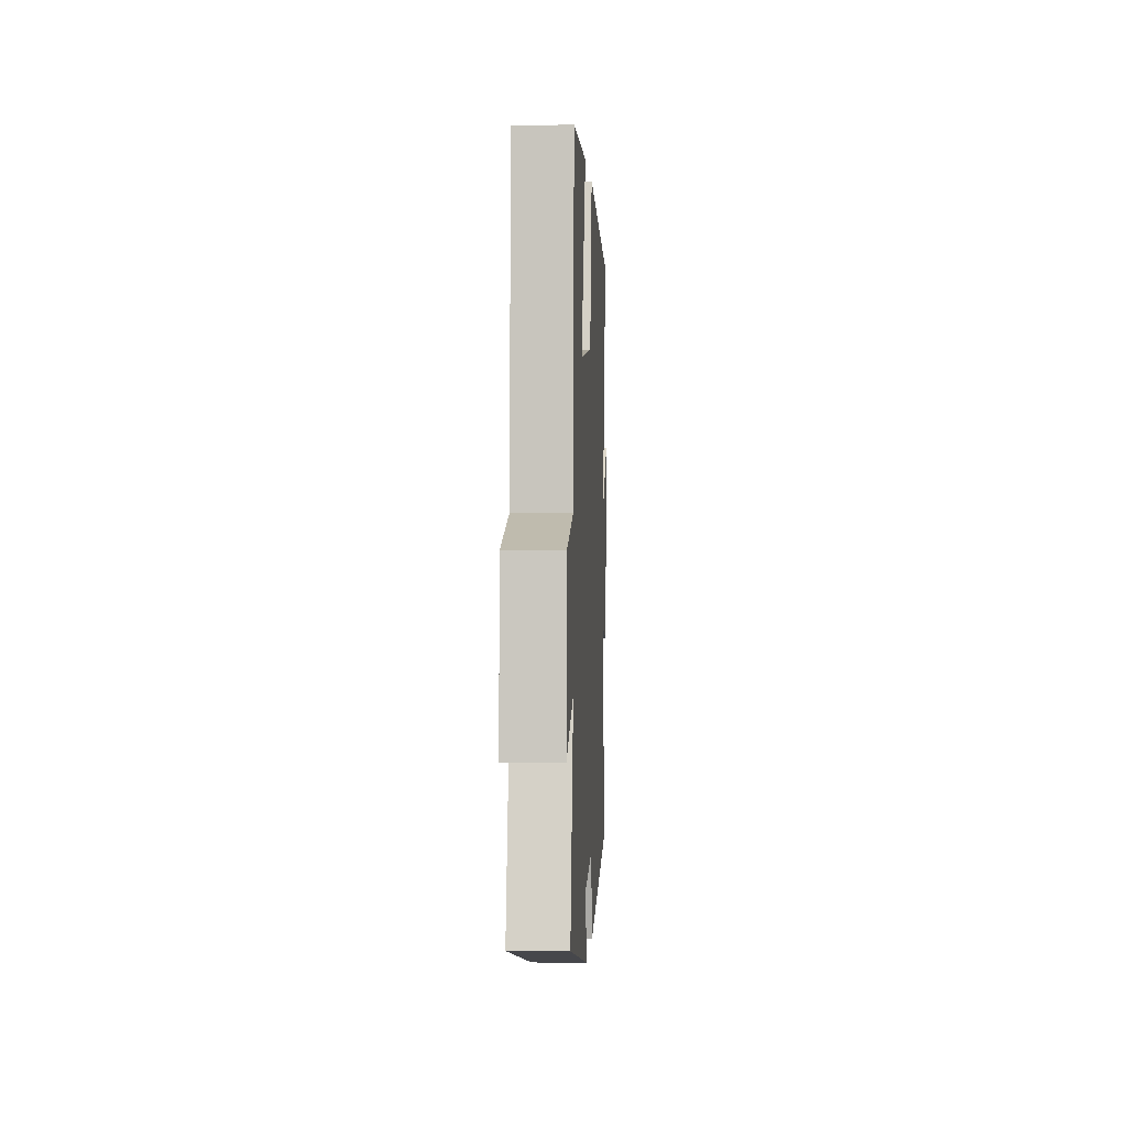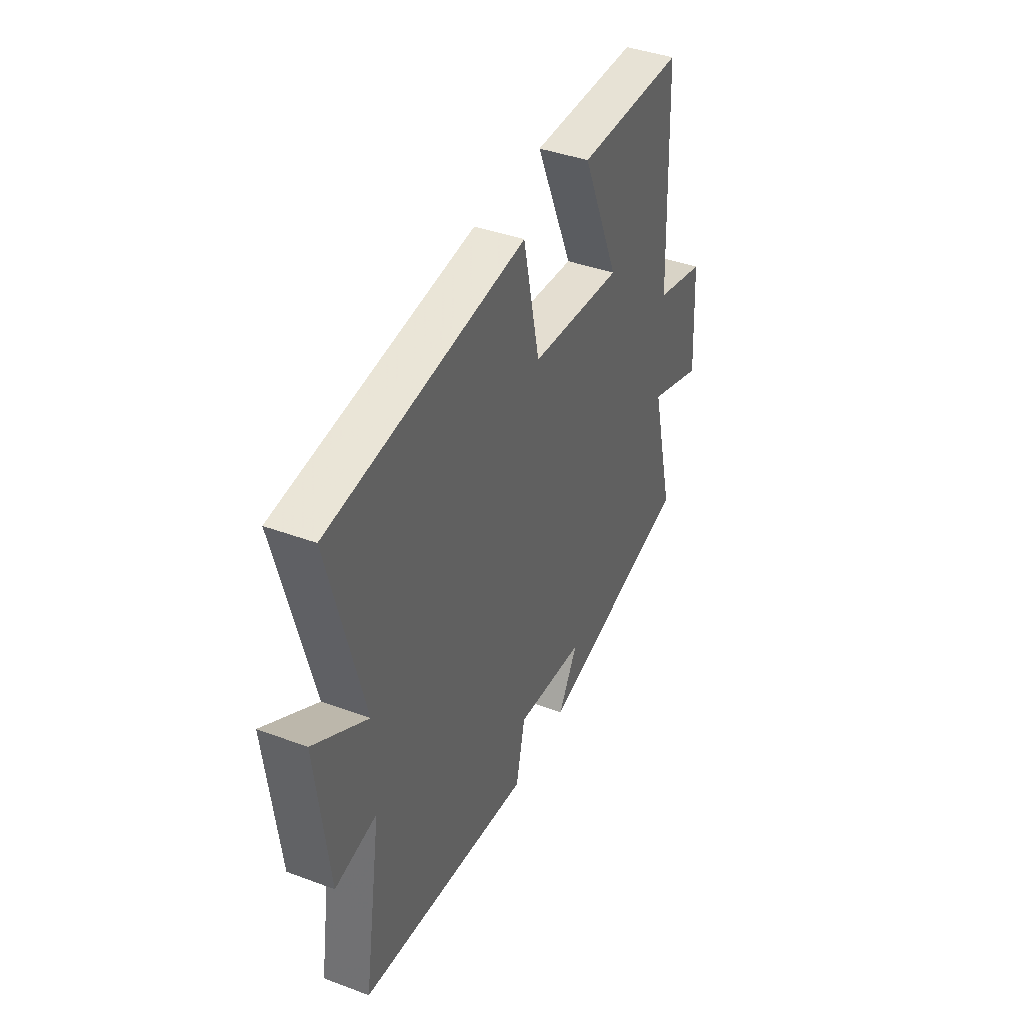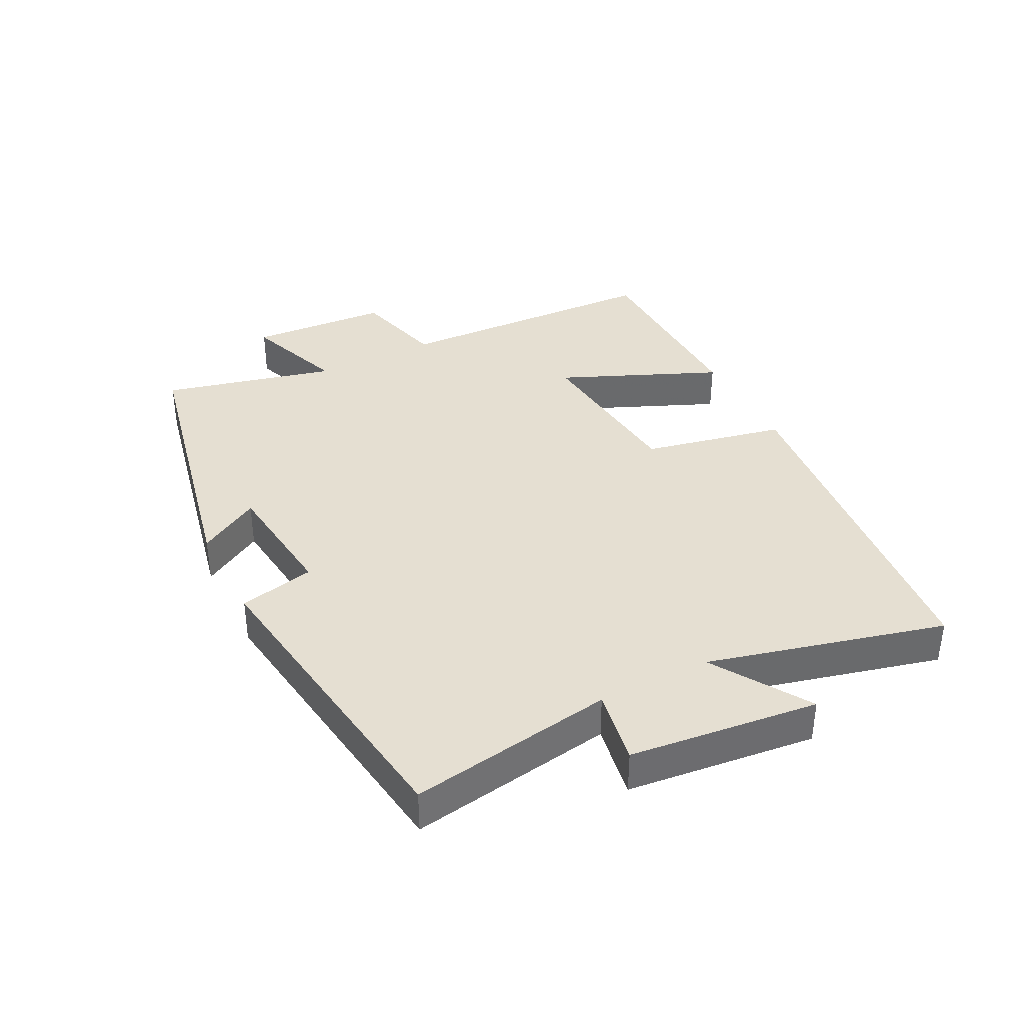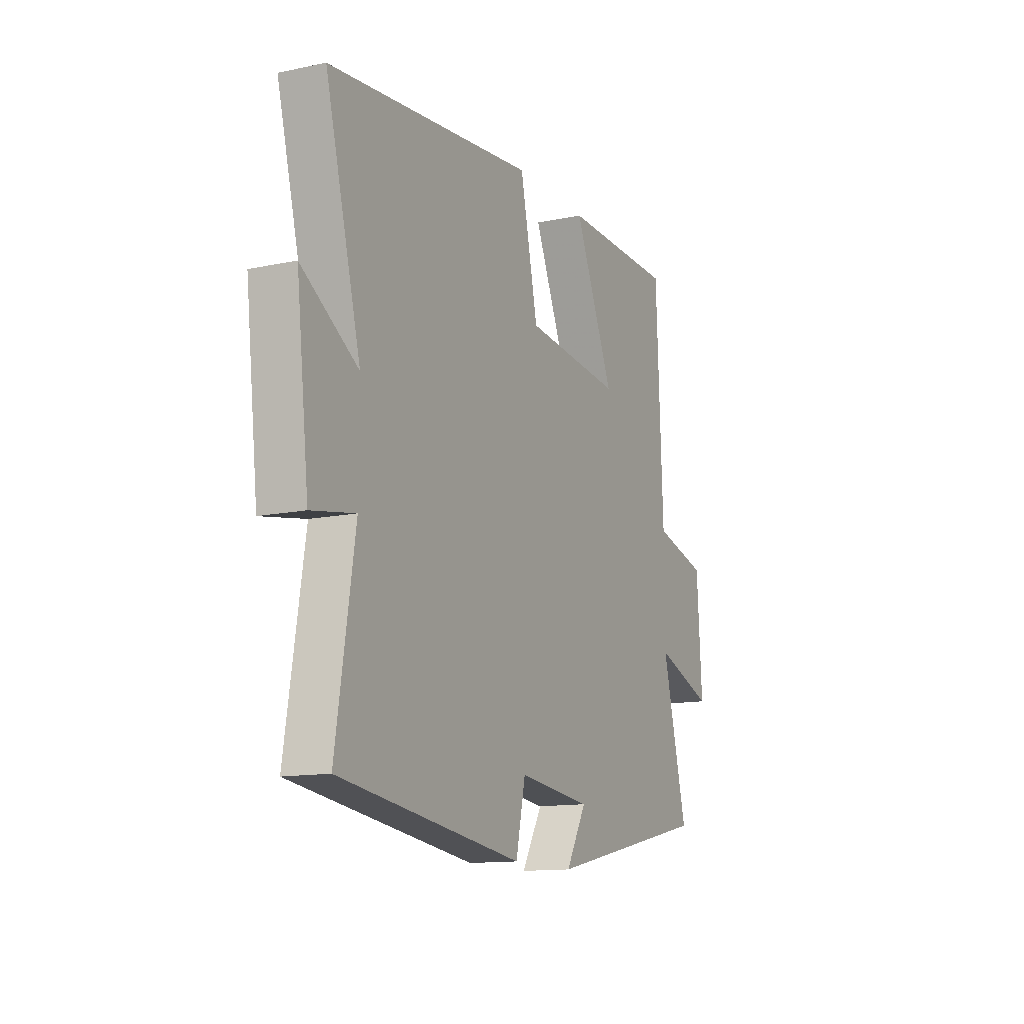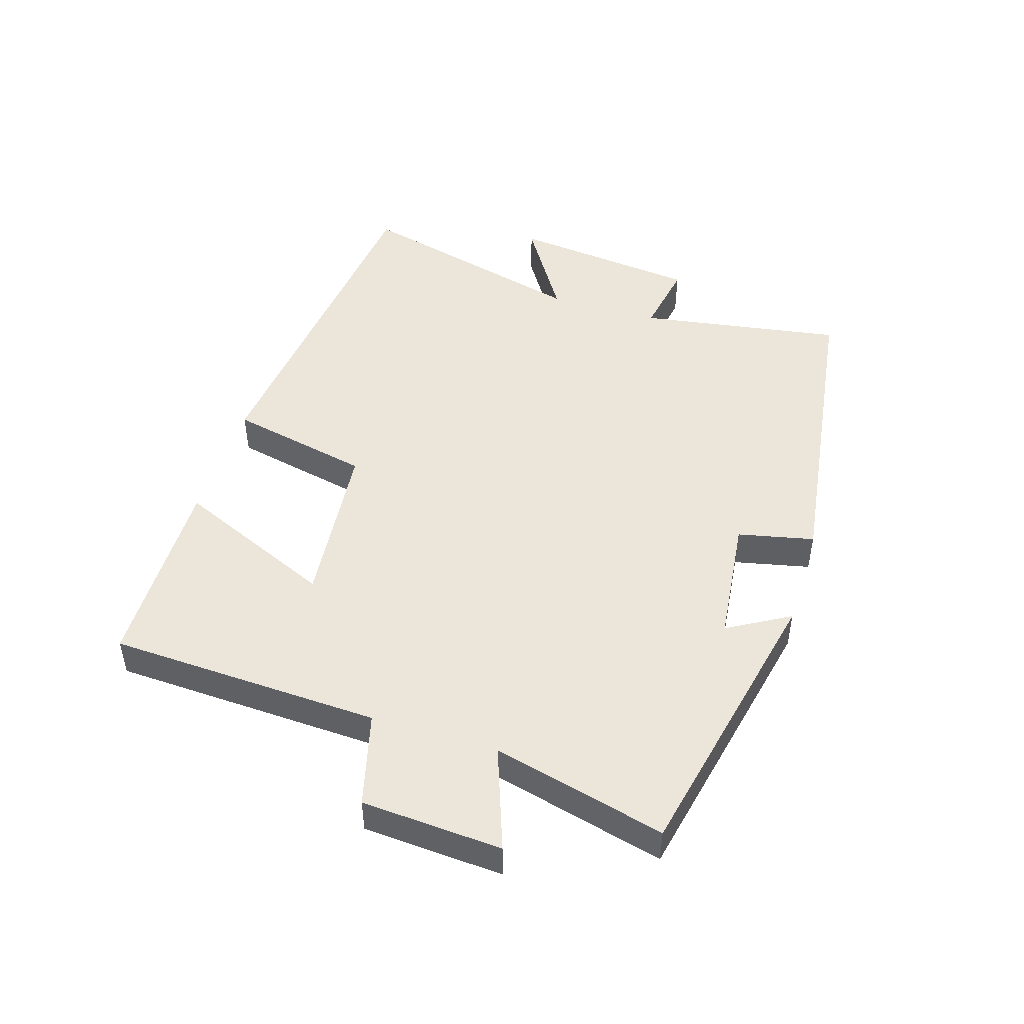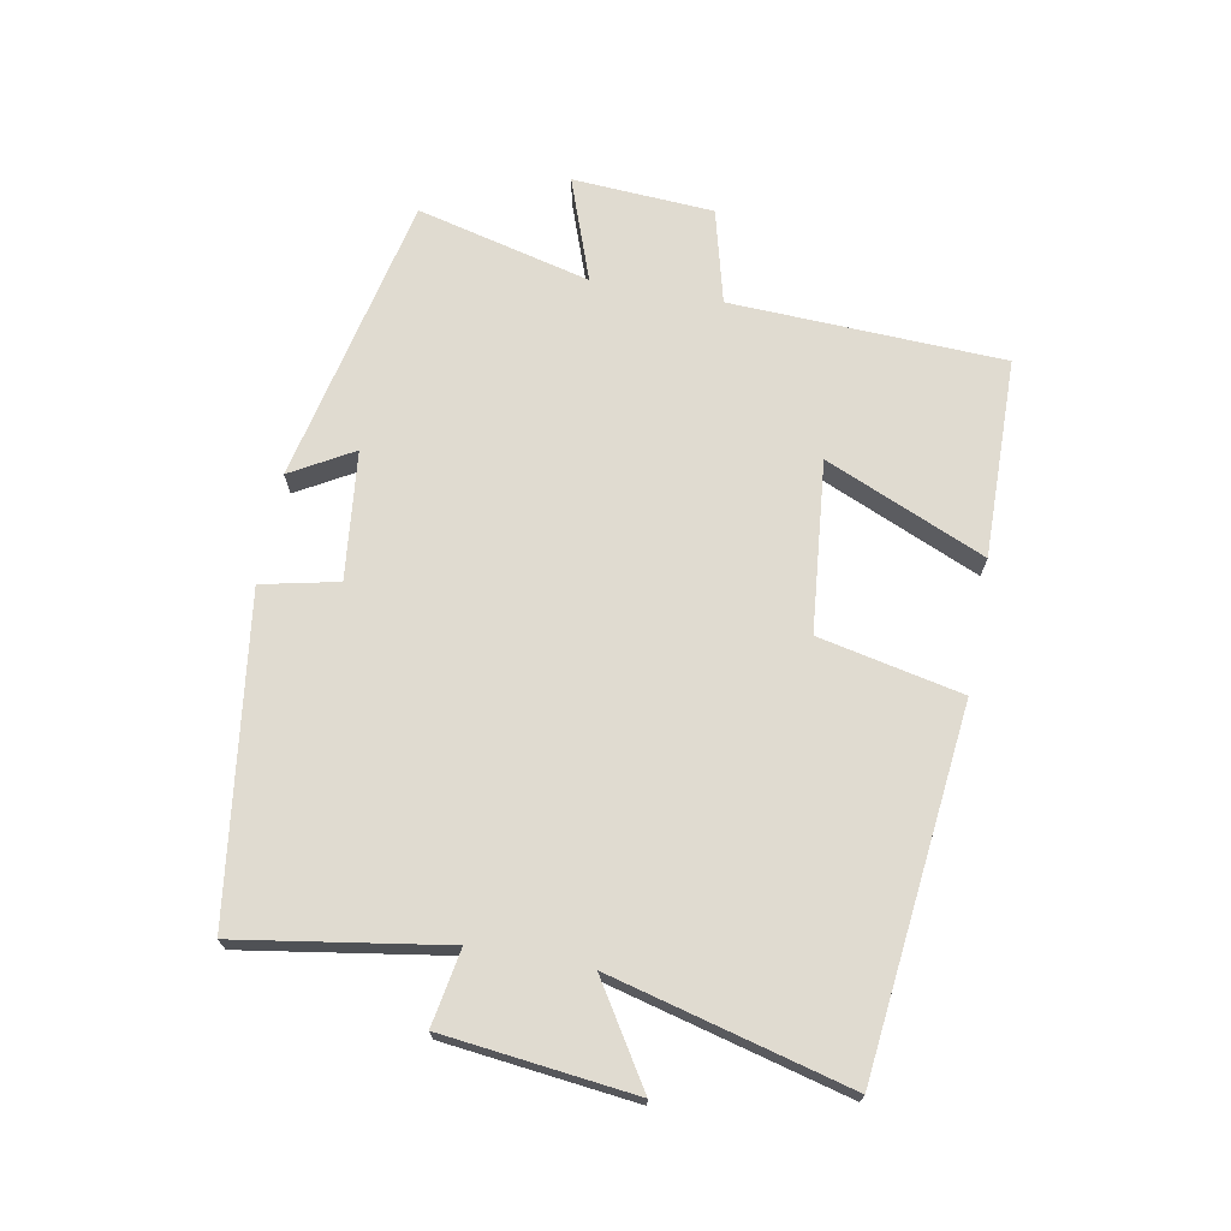
<metadata>
{"format":"obj","ext":"obj","renderer":"f3d","projection":"perspective","resolution":1024,"background":"white","views":[{"elev":1.5,"azim":92.8,"up":"+Z"},{"elev":40.8,"azim":-65.6,"up":"+Z"},{"elev":37.4,"azim":-117.2,"up":"+Y"},{"elev":-13.1,"azim":-64.3,"up":"+Z"},{"elev":47.8,"azim":107.2,"up":"+Y"},{"elev":70.1,"azim":-79.5,"up":"+Y"}]}
</metadata>
<code>
v 0.568 0.07 -0.402
v 0.116 0.07 -0.5
v 0.172 0.07 -0.403
v -0.028 0.07 -0.381
v -0.054 0.07 -0.5
v -0.551 0.07 -0.432
v -0.5 0.07 -0.111
v -0.618 0.07 -0.132
v -0.652 0.07 0.164
v -0.5 0.07 0.069
v -0.596 0.07 0.439
v -0.035 0.07 0.5
v 0.013 0.07 0.277
v 0.279 0.07 0.251
v 0.171 0.07 0.5
v 0.482 0.07 0.495
v 0.5 0.07 0.069
v 0.647 0.07 0.031
v 0.661 0.07 -0.189
v 0.5 0.07 -0.131
v 0.568 0 -0.402
v 0.116 0 -0.5
v 0.172 0 -0.403
v -0.028 0 -0.381
v -0.054 0 -0.5
v -0.551 0 -0.432
v -0.5 0 -0.111
v -0.618 0 -0.132
v -0.652 0 0.164
v -0.5 0 0.069
v -0.596 0 0.439
v -0.035 0 0.5
v 0.013 0 0.277
v 0.279 0 0.251
v 0.171 0 0.5
v 0.482 0 0.495
v 0.5 0 0.069
v 0.647 0 0.031
v 0.661 0 -0.189
v 0.5 0 -0.131
f 17 18 19 20
f 16 17 20
f 15 16 20
f 14 15 20
f 13 14 20 1
f 10 11 12 13
f 10 13 1
f 7 8 9 10
f 7 10 1
f 4 5 6 7
f 3 4 7 1
f 1 2 3
f 40 39 38 37
f 40 37 36
f 40 36 35
f 40 35 34
f 21 40 34 33
f 33 32 31 30
f 21 33 30
f 30 29 28 27
f 21 30 27
f 27 26 25 24
f 21 27 24 23
f 23 22 21
f 1 21 22 2
f 2 22 23 3
f 3 23 24 4
f 4 24 25 5
f 5 25 26 6
f 6 26 27 7
f 7 27 28 8
f 8 28 29 9
f 9 29 30 10
f 10 30 31 11
f 11 31 32 12
f 12 32 33 13
f 13 33 34 14
f 14 34 35 15
f 15 35 36 16
f 16 36 37 17
f 17 37 38 18
f 18 38 39 19
f 19 39 40 20
f 20 40 21 1

</code>
